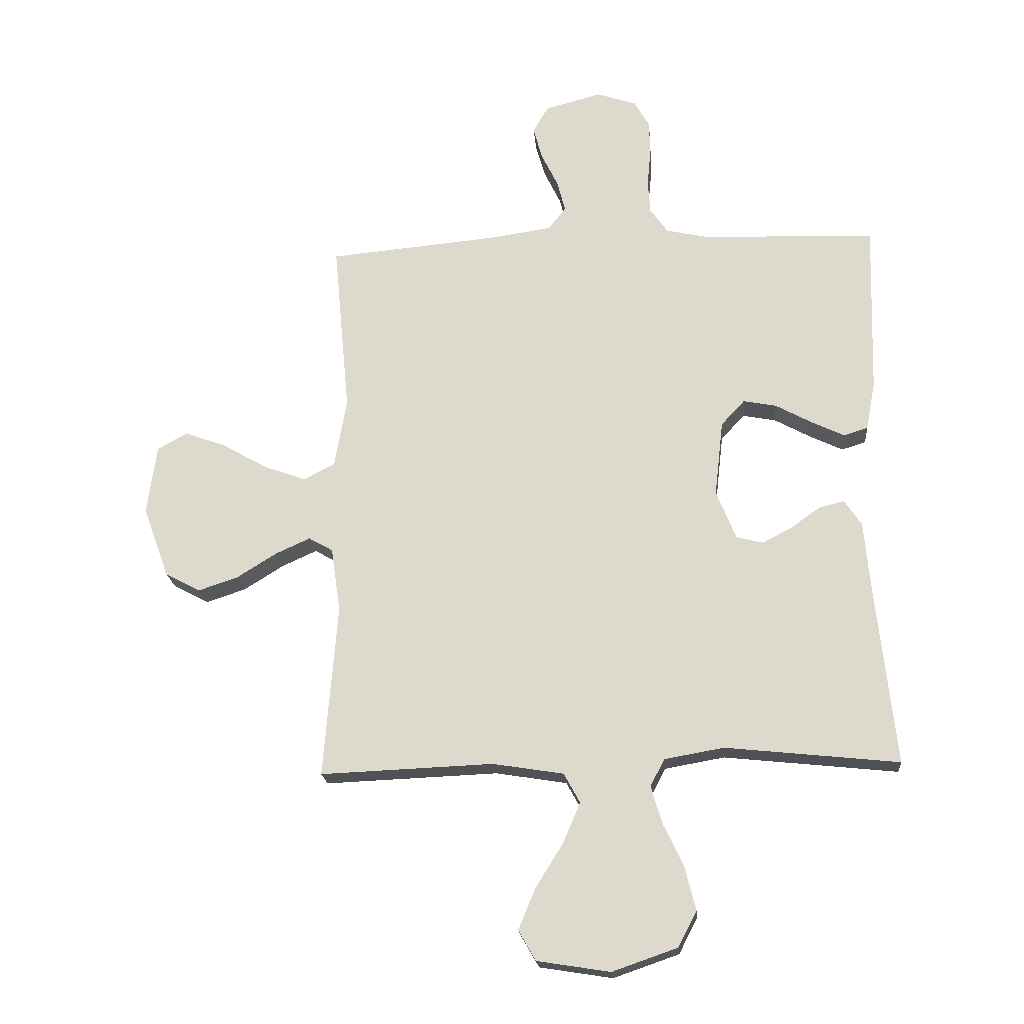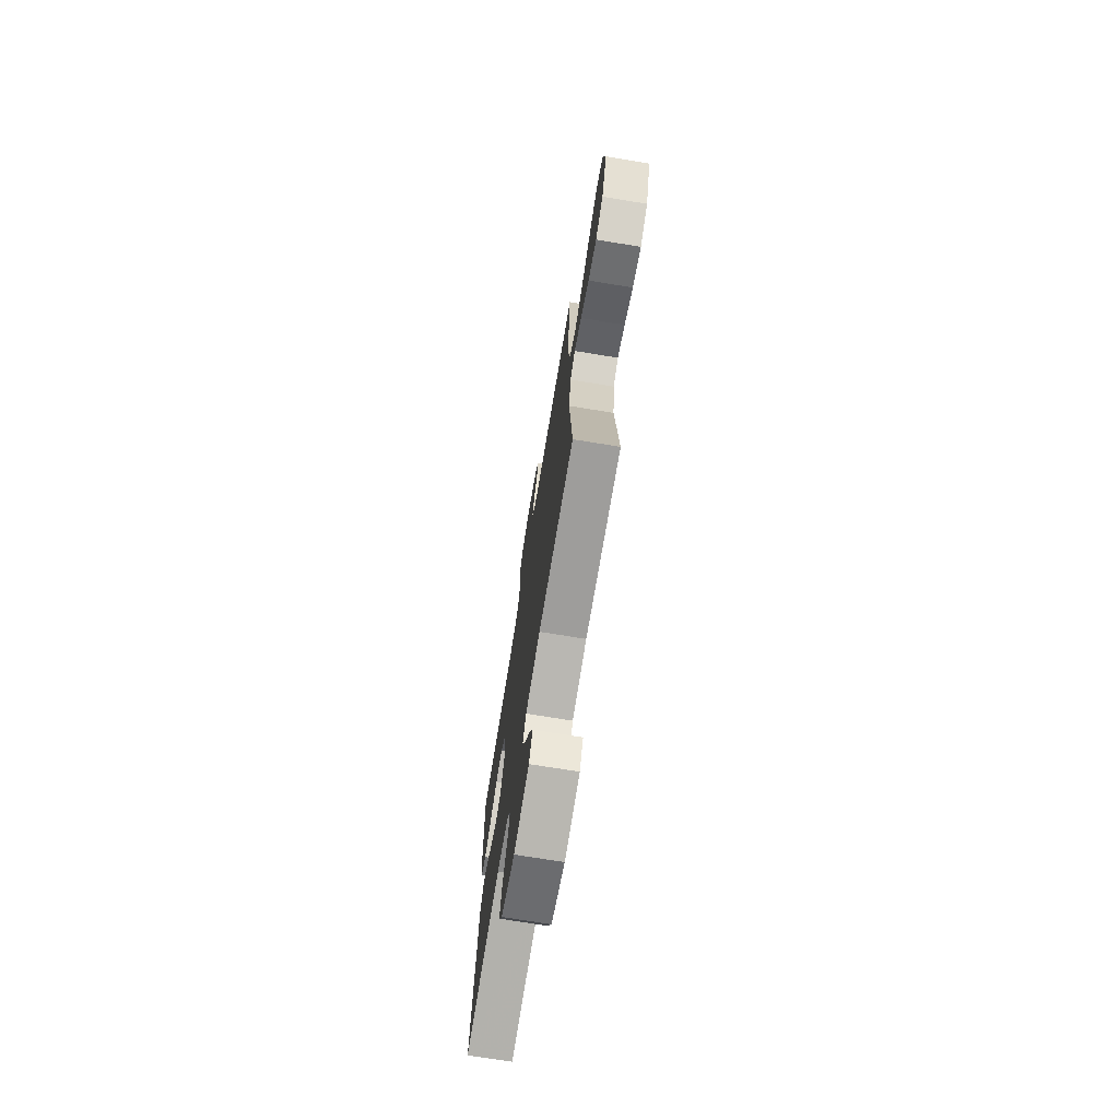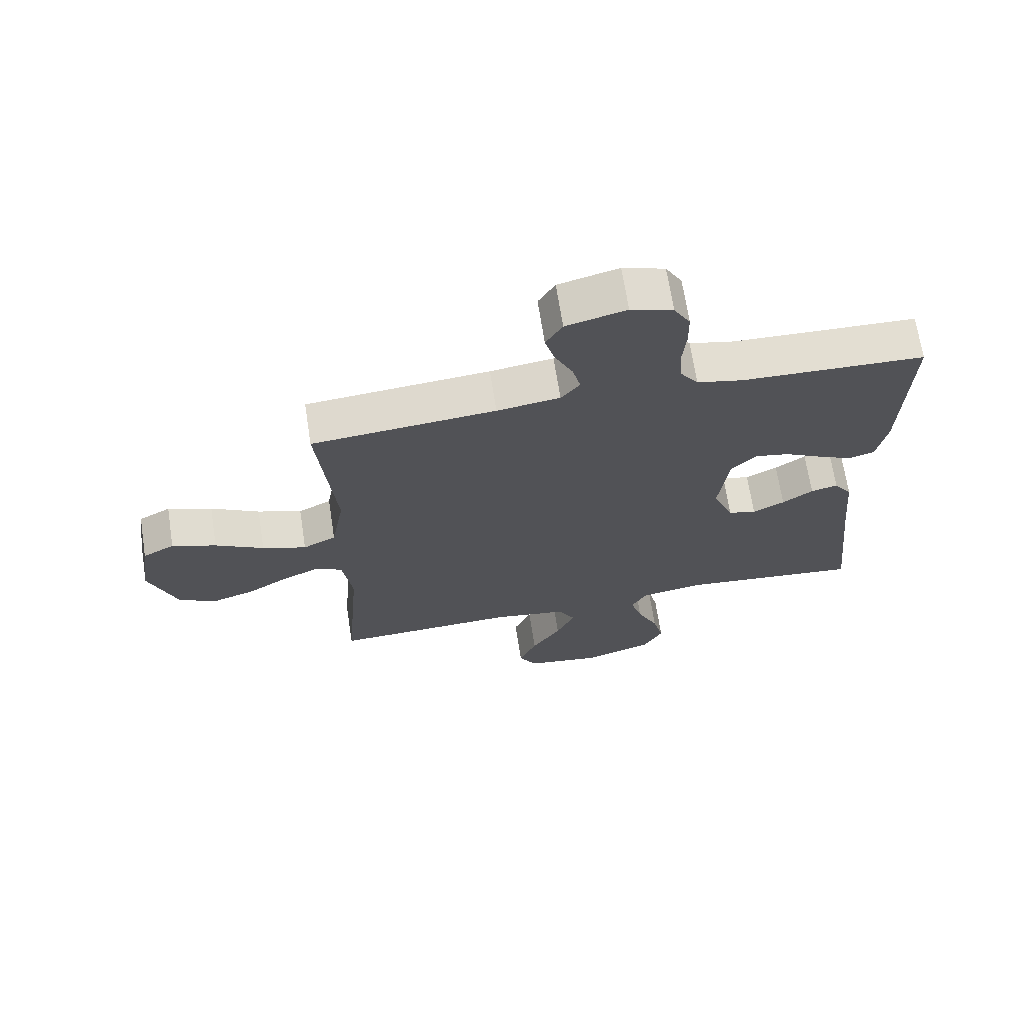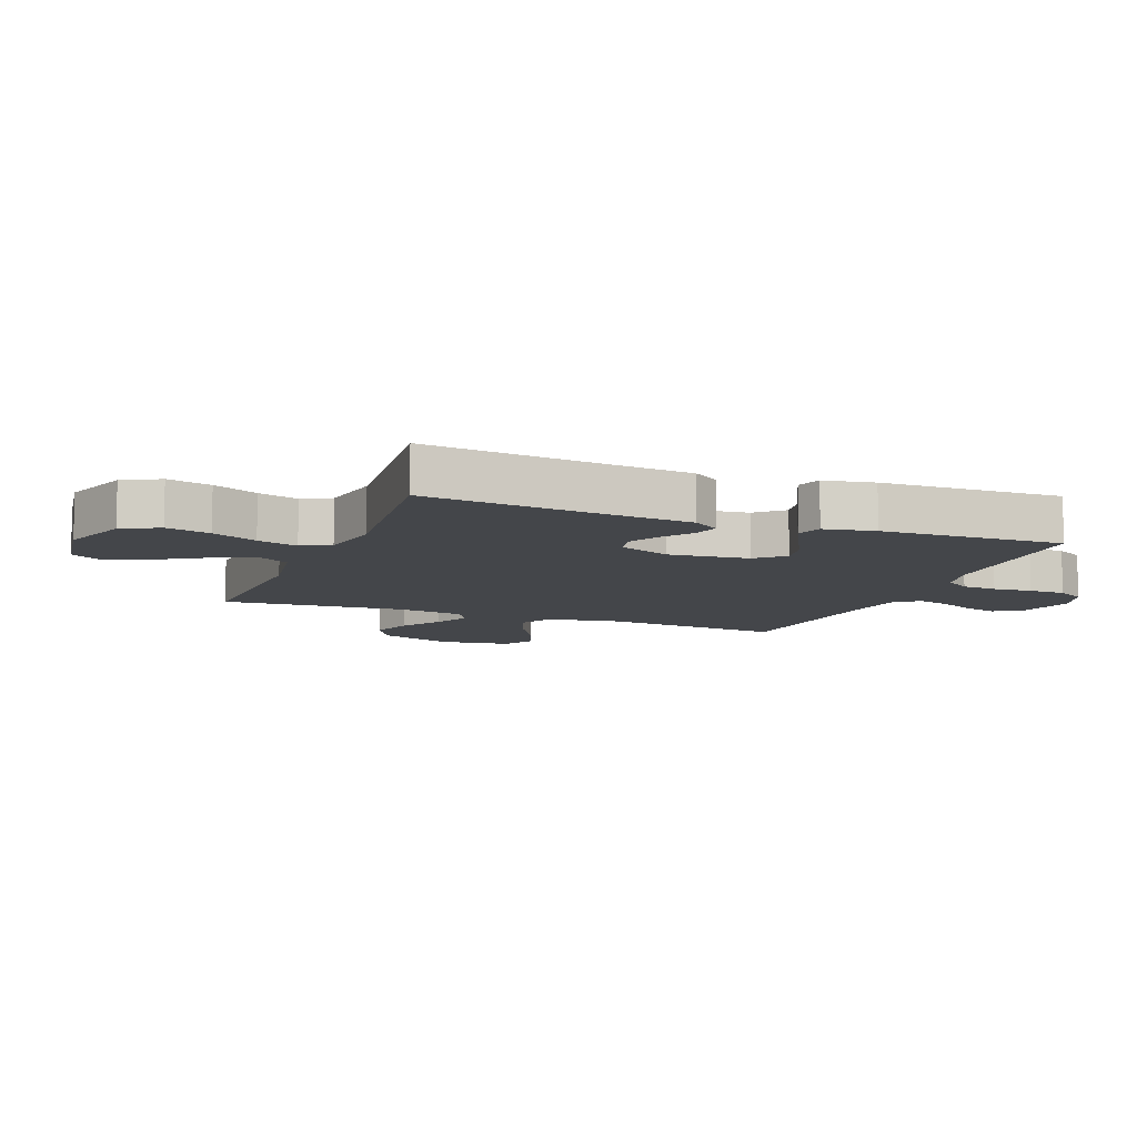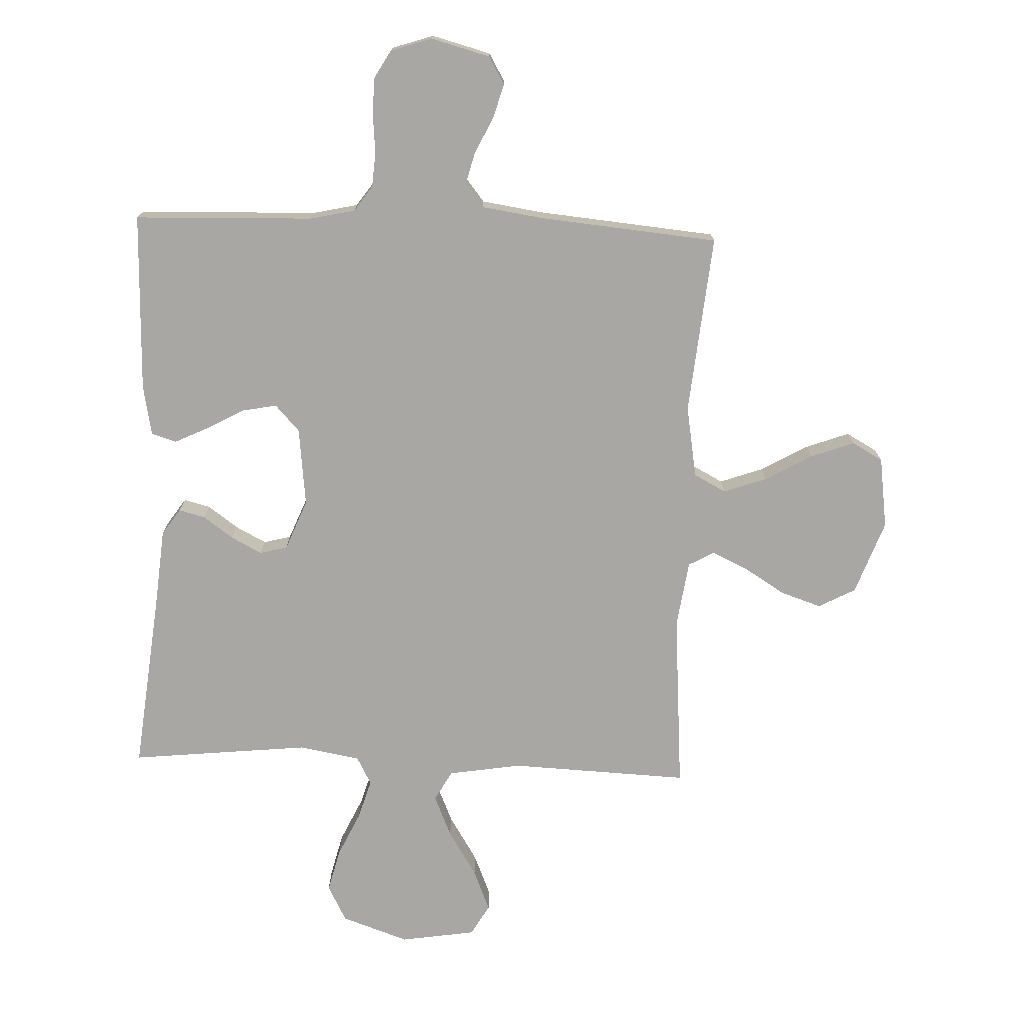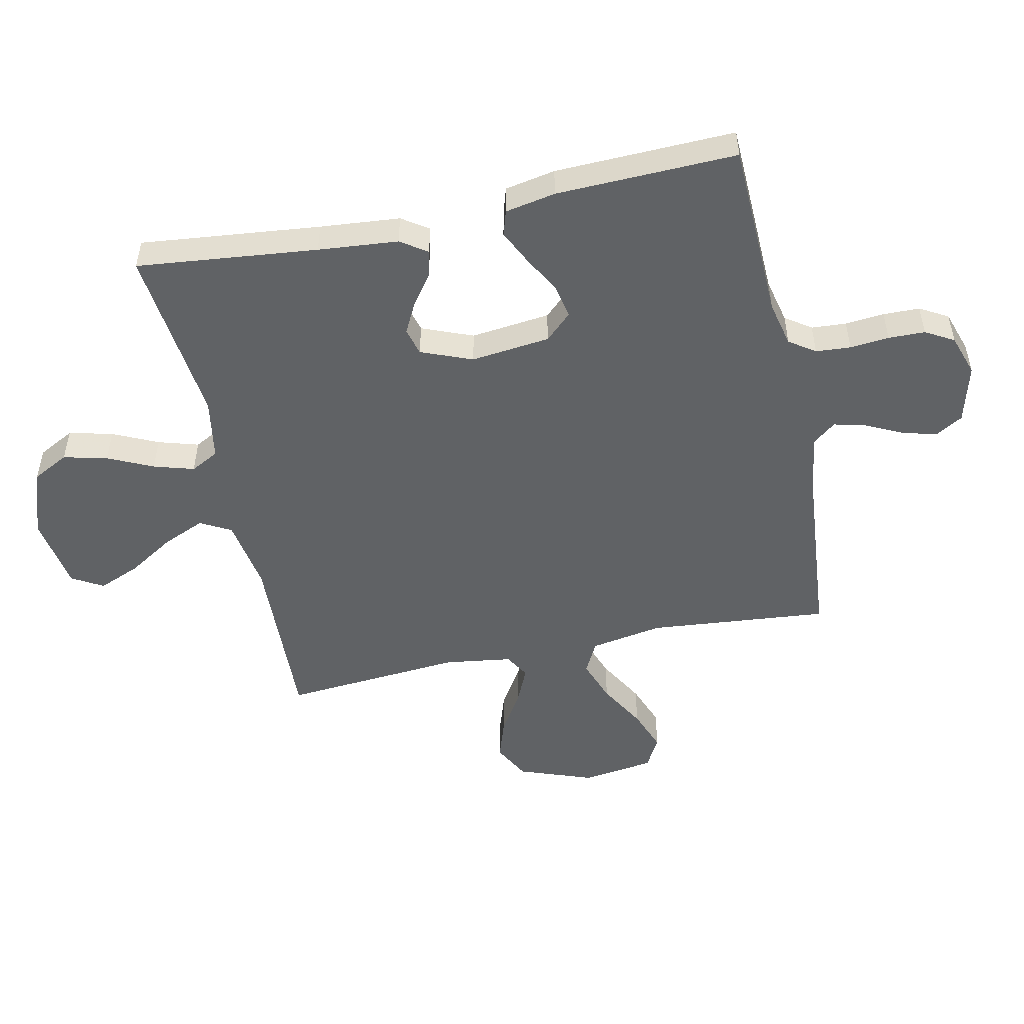
<metadata>
{"format":"obj","ext":"obj","renderer":"f3d","projection":"perspective","resolution":1024,"background":"white","views":[{"elev":-20.0,"azim":-175.0,"up":"+Z"},{"elev":-72.8,"azim":80.7,"up":"+Z"},{"elev":68.5,"azim":171.2,"up":"+Z"},{"elev":-9.4,"azim":-111.5,"up":"+Y"},{"elev":-74.5,"azim":-2.3,"up":"+Y"},{"elev":-50.5,"azim":-77.9,"up":"+Y"}]}
</metadata>
<code>
v -0.5 0.07 -0.5
v -0.468 0.07 -0.2
v -0.456 0.07 -0.067
v -0.426 0.07 -0.023
v -0.382 0.07 -0.034
v -0.332 0.07 -0.07
v -0.28 0.07 -0.097
v -0.234 0.07 -0.085
v -0.2 0.07 0
v -0.215 0.07 0.132
v -0.256 0.07 0.176
v -0.313 0.07 0.165
v -0.375 0.07 0.131
v -0.433 0.07 0.103
v -0.475 0.07 0.116
v -0.491 0.07 0.2
v -0.5 0.07 0.5
v -0.2 0.07 0.51
v -0.125 0.07 0.527
v -0.095 0.07 0.57
v -0.091 0.07 0.628
v -0.097 0.07 0.693
v -0.096 0.07 0.754
v -0.069 0.07 0.801
v 0 0.07 0.824
v 0.098 0.07 0.798
v 0.125 0.07 0.752
v 0.109 0.07 0.695
v 0.08 0.07 0.635
v 0.066 0.07 0.581
v 0.097 0.07 0.542
v 0.2 0.07 0.527
v 0.5 0.07 0.5
v 0.472 0.07 0.2
v 0.493 0.07 0.079
v 0.547 0.07 0.051
v 0.619 0.07 0.077
v 0.698 0.07 0.122
v 0.77 0.07 0.149
v 0.822 0.07 0.12
v 0.839 0.07 0
v 0.794 0.07 -0.124
v 0.732 0.07 -0.157
v 0.663 0.07 -0.134
v 0.594 0.07 -0.091
v 0.534 0.07 -0.064
v 0.492 0.07 -0.088
v 0.476 0.07 -0.2
v 0.5 0.07 -0.5
v 0.2 0.07 -0.488
v 0.077 0.07 -0.508
v 0.049 0.07 -0.559
v 0.079 0.07 -0.629
v 0.127 0.07 -0.706
v 0.156 0.07 -0.776
v 0.126 0.07 -0.828
v 0 0.07 -0.848
v -0.113 0.07 -0.809
v -0.145 0.07 -0.748
v -0.127 0.07 -0.675
v -0.092 0.07 -0.6
v -0.072 0.07 -0.533
v -0.097 0.07 -0.486
v -0.2 0.07 -0.468
v -0.5 0 -0.5
v -0.468 0 -0.2
v -0.456 0 -0.067
v -0.426 0 -0.023
v -0.382 0 -0.034
v -0.332 0 -0.07
v -0.28 0 -0.097
v -0.234 0 -0.085
v -0.2 0 0
v -0.215 0 0.132
v -0.256 0 0.176
v -0.313 0 0.165
v -0.375 0 0.131
v -0.433 0 0.103
v -0.475 0 0.116
v -0.491 0 0.2
v -0.5 0 0.5
v -0.2 0 0.51
v -0.125 0 0.527
v -0.095 0 0.57
v -0.091 0 0.628
v -0.097 0 0.693
v -0.096 0 0.754
v -0.069 0 0.801
v 0 0 0.824
v 0.098 0 0.798
v 0.125 0 0.752
v 0.109 0 0.695
v 0.08 0 0.635
v 0.066 0 0.581
v 0.097 0 0.542
v 0.2 0 0.527
v 0.5 0 0.5
v 0.472 0 0.2
v 0.493 0 0.079
v 0.547 0 0.051
v 0.619 0 0.077
v 0.698 0 0.122
v 0.77 0 0.149
v 0.822 0 0.12
v 0.839 0 0
v 0.794 0 -0.124
v 0.732 0 -0.157
v 0.663 0 -0.134
v 0.594 0 -0.091
v 0.534 0 -0.064
v 0.492 0 -0.088
v 0.476 0 -0.2
v 0.5 0 -0.5
v 0.2 0 -0.488
v 0.077 0 -0.508
v 0.049 0 -0.559
v 0.079 0 -0.629
v 0.127 0 -0.706
v 0.156 0 -0.776
v 0.126 0 -0.828
v 0 0 -0.848
v -0.113 0 -0.809
v -0.145 0 -0.748
v -0.127 0 -0.675
v -0.092 0 -0.6
v -0.072 0 -0.533
v -0.097 0 -0.486
v -0.2 0 -0.468
f 59 60 61
f 58 59 61
f 57 58 61
f 56 57 61
f 55 56 61
f 54 55 61
f 53 54 61
f 52 53 61 62
f 51 52 62 63
f 48 49 50
f 51 63 64
f 50 51 64
f 48 50 64
f 47 48 64
f 43 44 45
f 42 43 45
f 41 42 45
f 40 41 45
f 39 40 45
f 38 39 45
f 37 38 45
f 36 37 45 46
f 64 1 2
f 47 64 2
f 46 47 2
f 36 46 2
f 35 36 2
f 27 28 29
f 26 27 29
f 25 26 29
f 24 25 29
f 23 24 29
f 22 23 29
f 21 22 29
f 20 21 29 30
f 19 20 30 31
f 16 17 18
f 15 16 18
f 14 15 18
f 13 14 18
f 12 13 18
f 19 31 32
f 18 19 32
f 12 18 32
f 11 12 32
f 4 5 6
f 3 4 6
f 2 3 6
f 2 6 7
f 34 35 2
f 32 33 34
f 11 32 34
f 10 11 34
f 9 10 34
f 8 9 34
f 8 34 2
f 2 7 8
f 125 124 123
f 125 123 122
f 125 122 121
f 125 121 120
f 125 120 119
f 125 119 118
f 125 118 117
f 126 125 117 116
f 127 126 116 115
f 114 113 112
f 128 127 115
f 128 115 114
f 128 114 112
f 128 112 111
f 109 108 107
f 109 107 106
f 109 106 105
f 109 105 104
f 109 104 103
f 109 103 102
f 109 102 101
f 110 109 101 100
f 66 65 128
f 66 128 111
f 66 111 110
f 66 110 100
f 66 100 99
f 93 92 91
f 93 91 90
f 93 90 89
f 93 89 88
f 93 88 87
f 93 87 86
f 93 86 85
f 94 93 85 84
f 95 94 84 83
f 82 81 80
f 82 80 79
f 82 79 78
f 82 78 77
f 82 77 76
f 96 95 83
f 96 83 82
f 96 82 76
f 96 76 75
f 70 69 68
f 70 68 67
f 70 67 66
f 71 70 66
f 66 99 98
f 98 97 96
f 98 96 75
f 98 75 74
f 98 74 73
f 98 73 72
f 66 98 72
f 72 71 66
f 1 65 66 2
f 2 66 67 3
f 3 67 68 4
f 4 68 69 5
f 5 69 70 6
f 6 70 71 7
f 7 71 72 8
f 8 72 73 9
f 9 73 74 10
f 10 74 75 11
f 11 75 76 12
f 12 76 77 13
f 13 77 78 14
f 14 78 79 15
f 15 79 80 16
f 16 80 81 17
f 17 81 82 18
f 18 82 83 19
f 19 83 84 20
f 20 84 85 21
f 21 85 86 22
f 22 86 87 23
f 23 87 88 24
f 24 88 89 25
f 25 89 90 26
f 26 90 91 27
f 27 91 92 28
f 28 92 93 29
f 29 93 94 30
f 30 94 95 31
f 31 95 96 32
f 32 96 97 33
f 33 97 98 34
f 34 98 99 35
f 35 99 100 36
f 36 100 101 37
f 37 101 102 38
f 38 102 103 39
f 39 103 104 40
f 40 104 105 41
f 41 105 106 42
f 42 106 107 43
f 43 107 108 44
f 44 108 109 45
f 45 109 110 46
f 46 110 111 47
f 47 111 112 48
f 48 112 113 49
f 49 113 114 50
f 50 114 115 51
f 51 115 116 52
f 52 116 117 53
f 53 117 118 54
f 54 118 119 55
f 55 119 120 56
f 56 120 121 57
f 57 121 122 58
f 58 122 123 59
f 59 123 124 60
f 60 124 125 61
f 61 125 126 62
f 62 126 127 63
f 63 127 128 64
f 64 128 65 1

</code>
